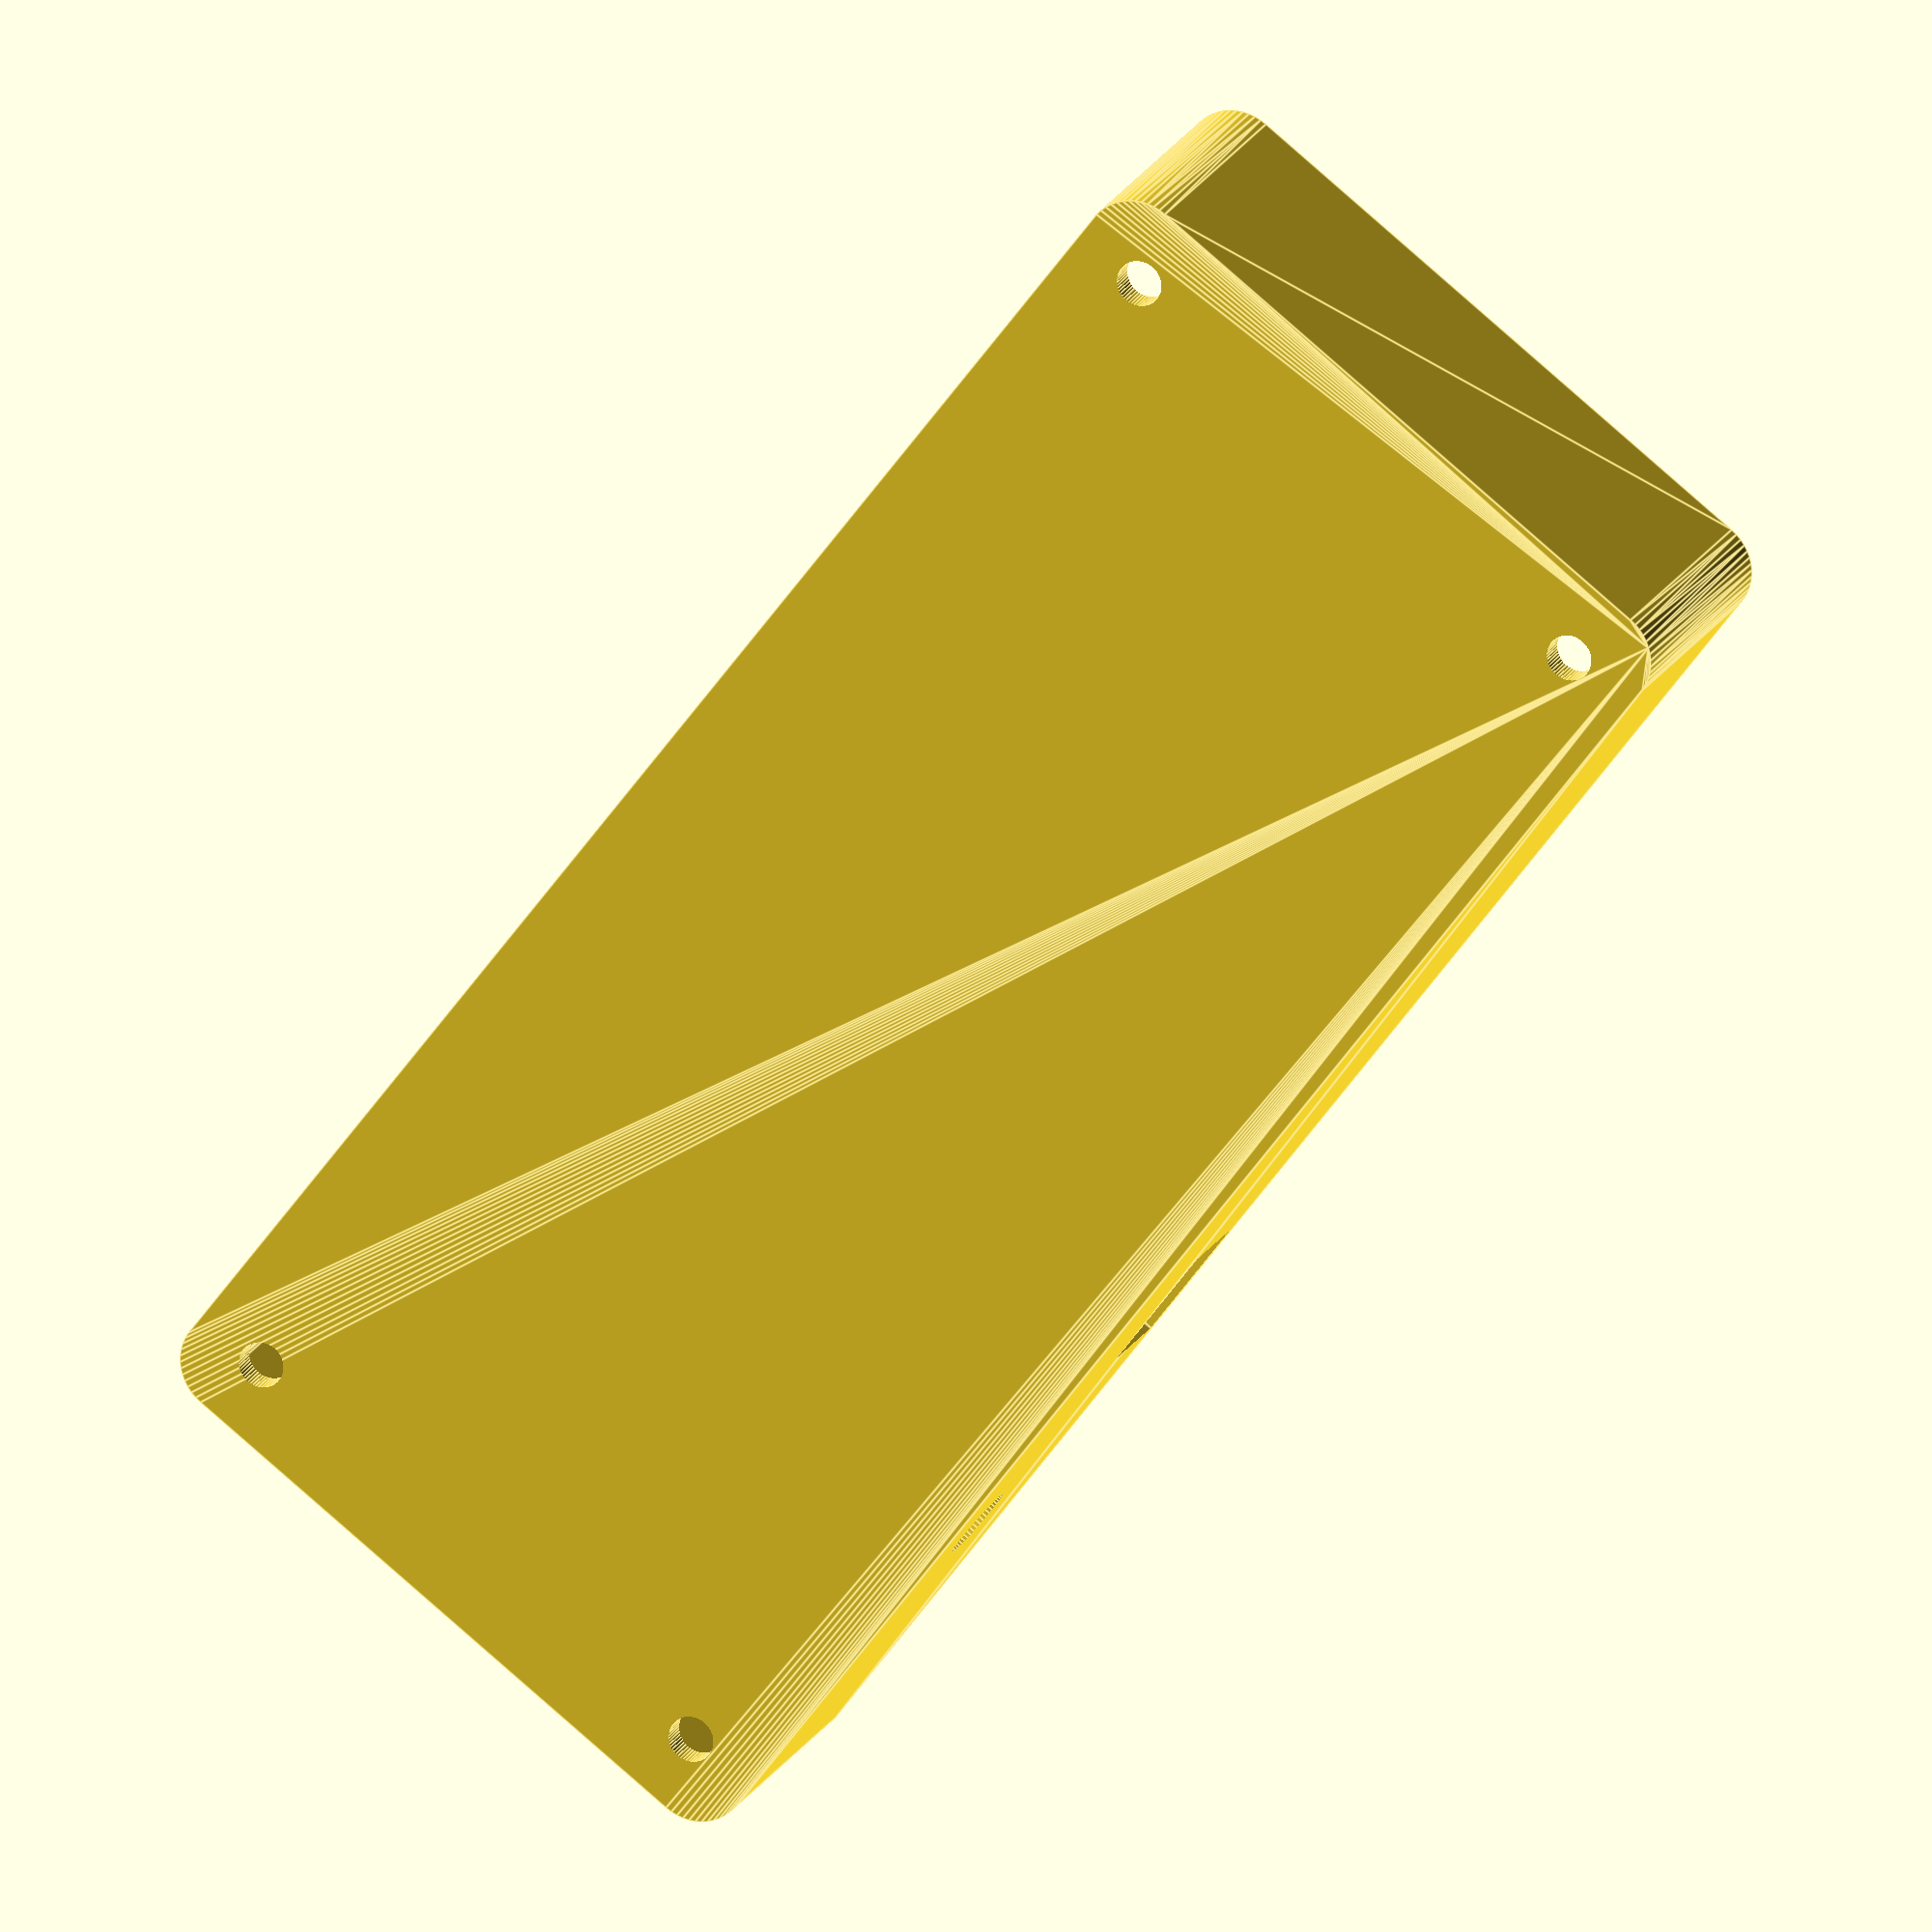
<openscad>
$fn = 50;
wall = 2.5; 
radius = 2;
height = 22;
width = 140;
depth = 56; 
// for the lid: 
//projection(cut=false)box();

box();

module box()difference(){
union(){
difference(){
    hull(){
        translate([radius,radius,0])cylinder(r=radius+wall,h = height+wall);
        translate([width-radius,radius,0])cylinder(r=radius+wall,h = height+wall);
        translate([width-radius,depth-radius,0])cylinder(r=radius+wall,h = height+wall);
        translate([radius,depth-radius,0])cylinder(r=radius+wall,h = height+wall);
    }
    hull(){
        translate([radius,radius,wall])cylinder(r=radius,h = height+wall);
        translate([width-radius,radius,wall])cylinder(r=radius,h= height+wall);
        translate([width-radius,depth-radius,wall])cylinder(r=radius,h = height+wall);
        translate([radius,depth-radius,wall])cylinder(r=radius,h = height+wall);  
    }  
}
// the standof
//        translate([radius,radius,wall])cylinder(r=radius+wall,h = height);
//      translate([width-radius,radius,wall])cylinder(r=radius+wall,h= height);
//       translate([width-radius,depth-radius,wall])cylinder(r=radius+wall,h = height);
//        translate([radius,depth-radius,wall])cylinder(r=radius+wall,h = height); 
}
// and now the holes
//       translate([radius,radius,-0.01])cylinder(r=radius, h= height);
//        translate([width-radius,radius,-0.01])cylinder(r=radius,h= height);
//        translate([width-radius,depth-radius,-0.01])cylinder(r=radius,h = height);
//        translate([radius,depth-radius,-0.01])cylinder(r=radius,h = height); 

        translate([radius+2,radius+2,-2])cylinder(d=4, h= height);
        translate([width-radius-2,radius+2,-2])cylinder(d=4,h= height);
        translate([width-radius-2,depth-radius-2,-2])cylinder(d=4,h = height);
        translate([radius+2,depth-radius-2,-2])cylinder(d=4,h = height); 
//
        translate([104,-3,6])cube([16,10,14]);

translate([122,-3,6])cube([10,10,11.5]);
translate([32,-3,9])rotate([-90,0,0])cylinder(d=7,h=10);
translate([50,50,15])cube([12,10,8]);

translate([32,50,10])rotate([-90,0,0])cylinder(d=6.5,h=10);
translate([-1,2,16])cube([2,50,30]);
}
 

</openscad>
<views>
elev=160.6 azim=53.4 roll=339.6 proj=o view=edges
</views>
